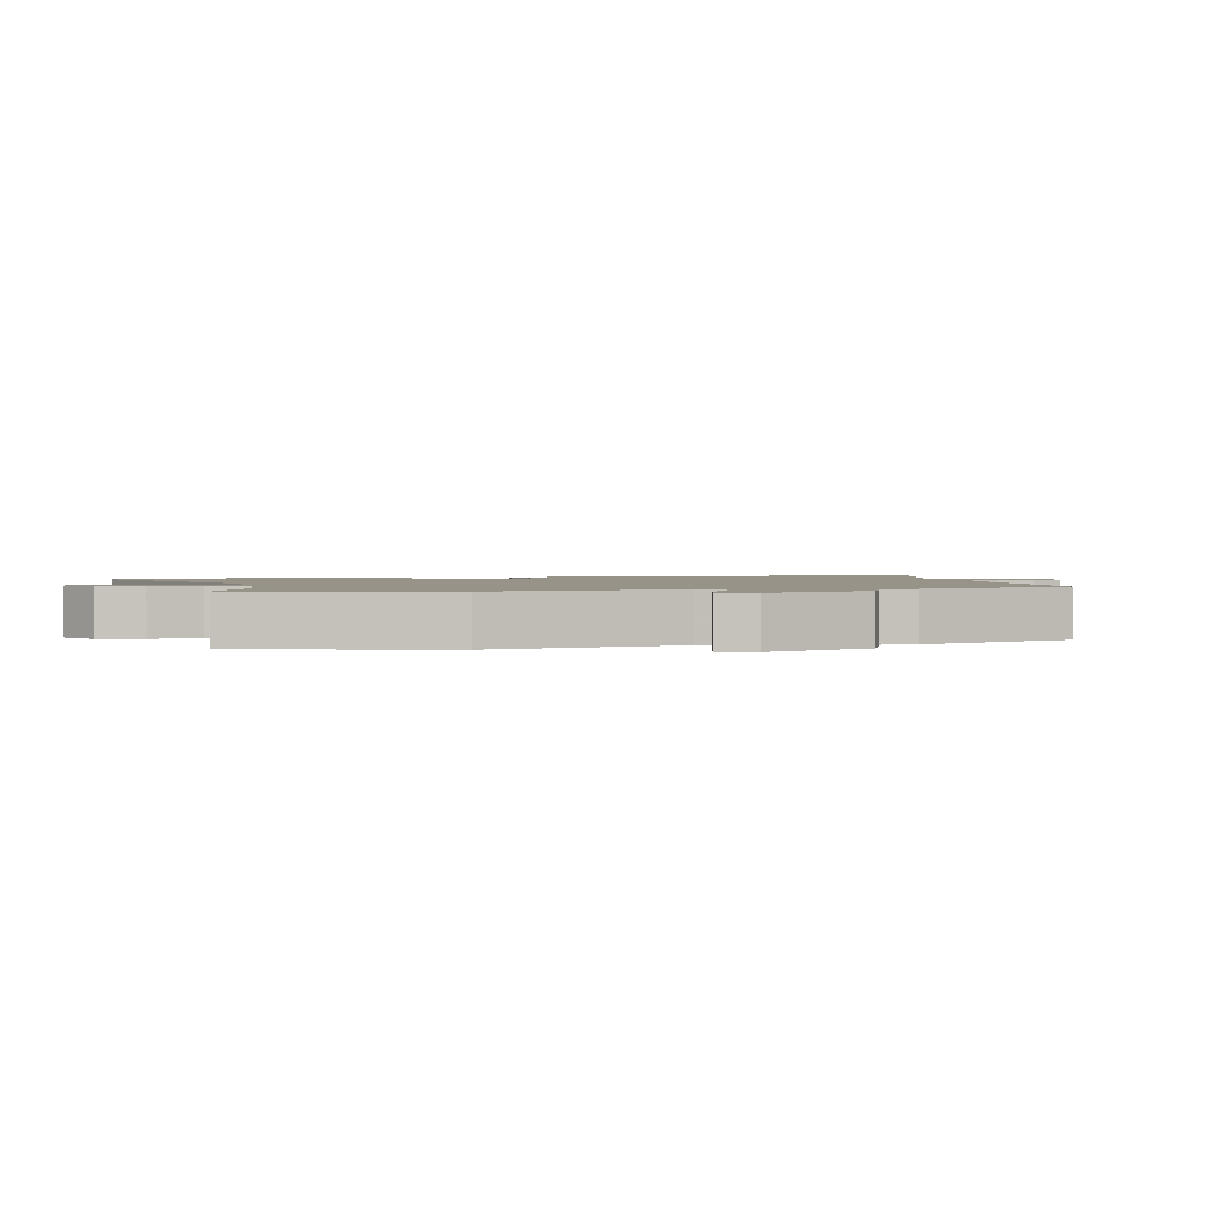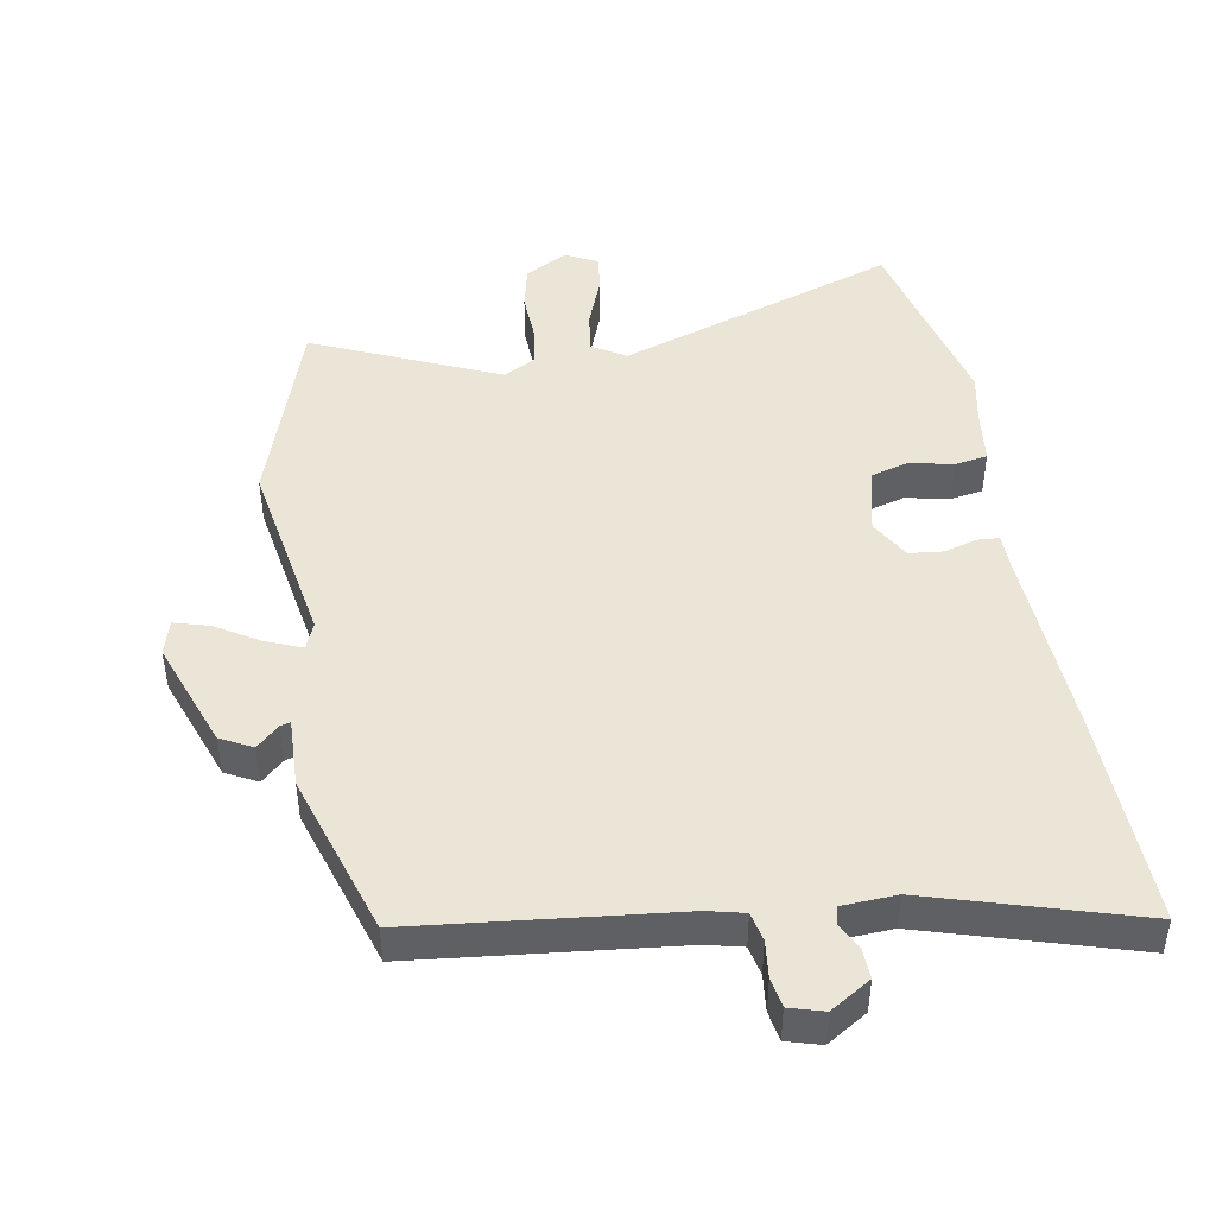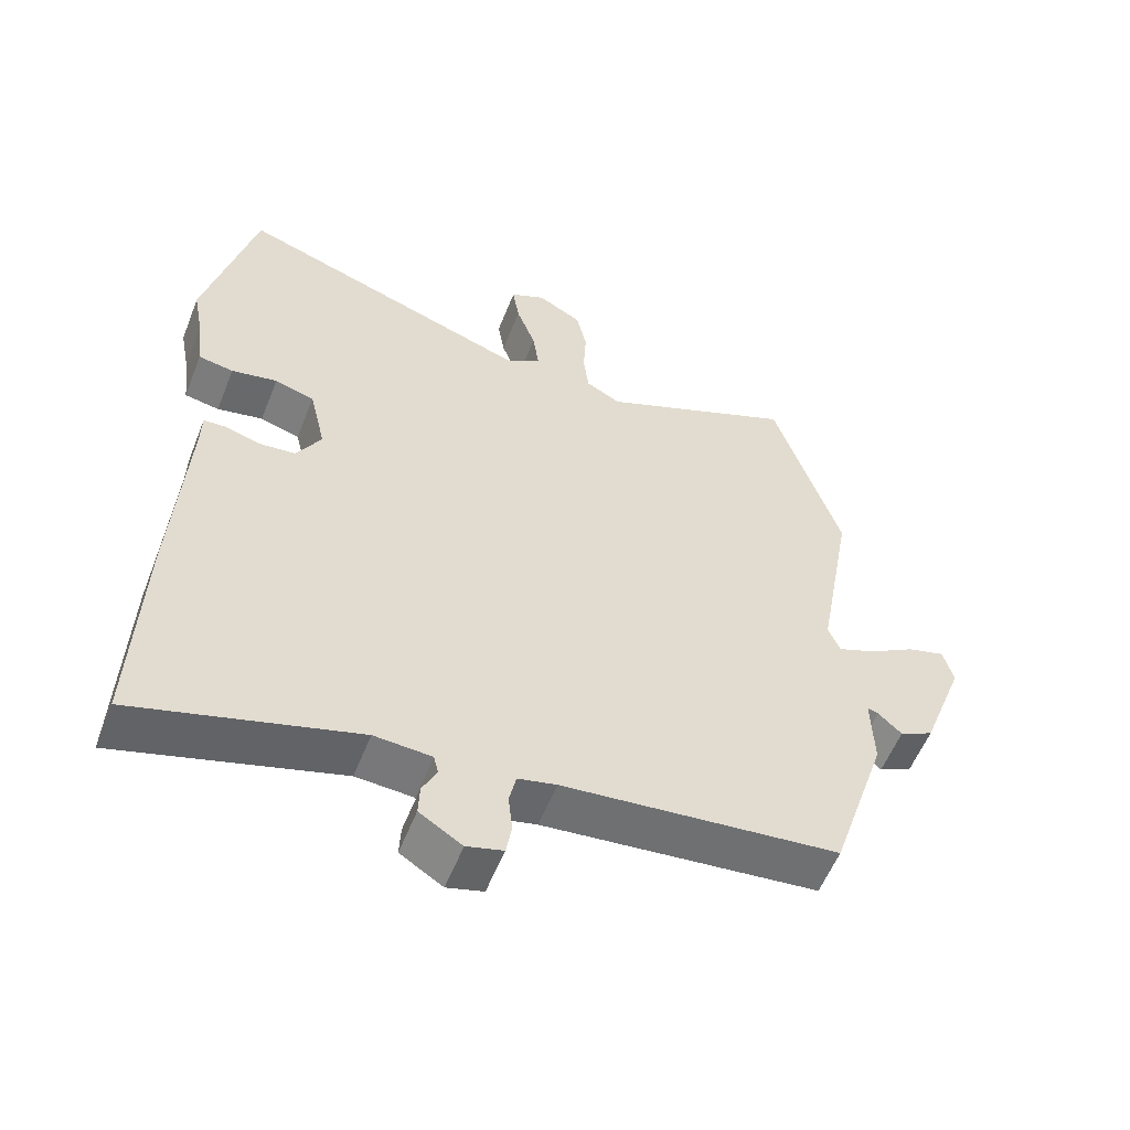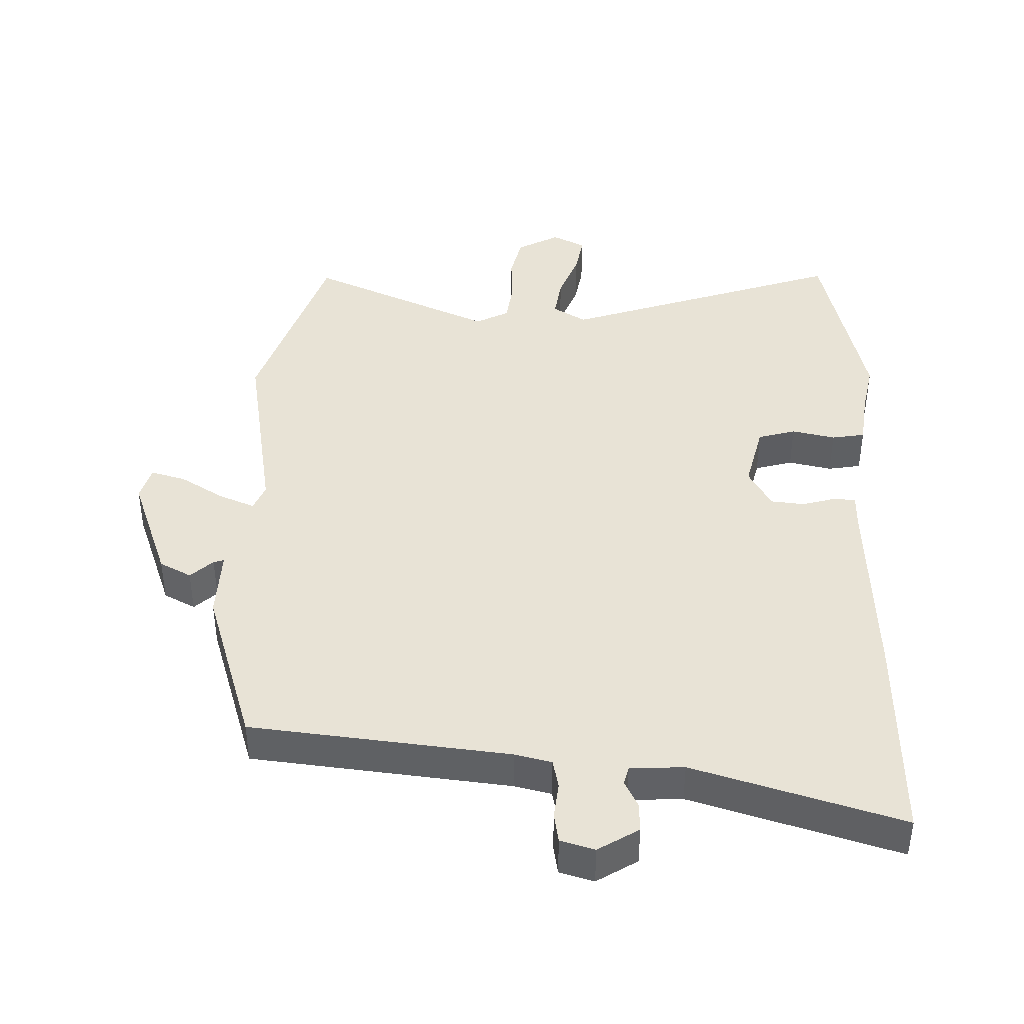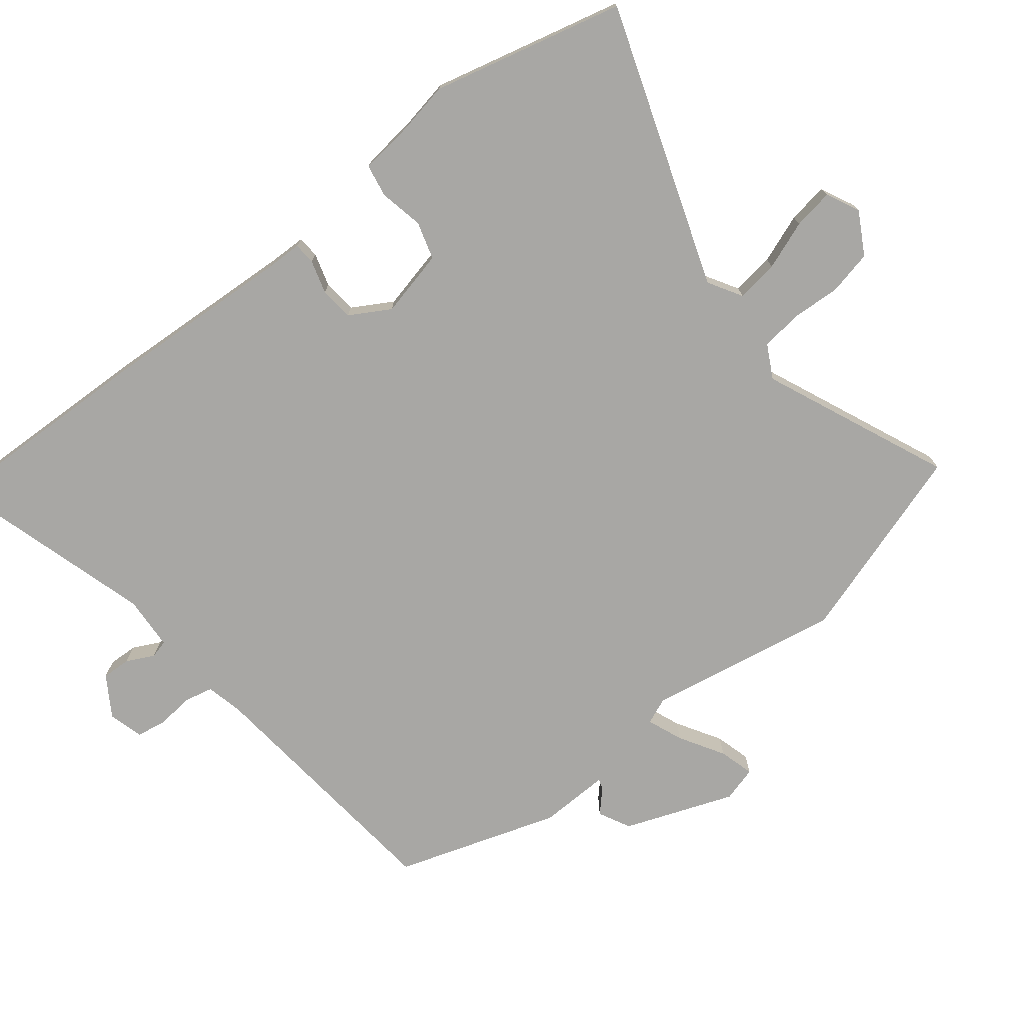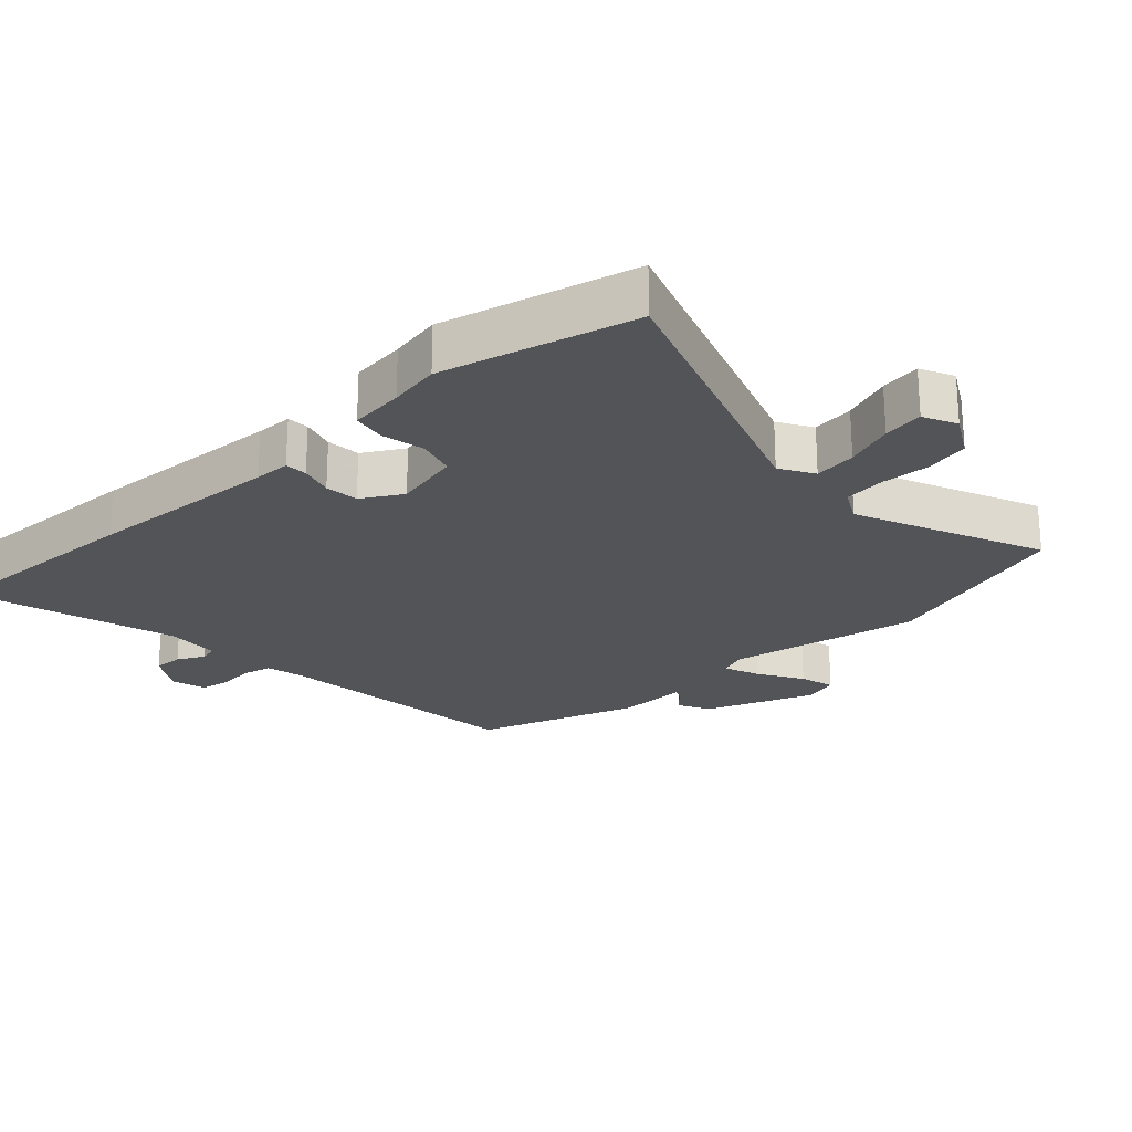
<metadata>
{"format":"obj","ext":"obj","renderer":"f3d","projection":"perspective","resolution":1024,"background":"white","views":[{"elev":1.6,"azim":74.5,"up":"+Y"},{"elev":45.9,"azim":170.4,"up":"+Y"},{"elev":-56.6,"azim":-21.5,"up":"+Z"},{"elev":41.8,"azim":-178.0,"up":"+Y"},{"elev":-74.6,"azim":-51.7,"up":"+Y"},{"elev":-23.3,"azim":-47.3,"up":"+Y"}]}
</metadata>
<code>
v -0.505 0.07 -0.638
v -0.494 0.07 -0.305
v -0.477 0.07 -0.003
v -0.476 0.07 0.053
v -0.442 0.07 0.055
v -0.391 0.07 0.04
v -0.339 0.07 0.045
v -0.303 0.07 0.107
v -0.327 0.07 0.21
v -0.385 0.07 0.227
v -0.452 0.07 0.213
v -0.503 0.07 0.222
v -0.513 0.07 0.306
v -0.528 0.07 0.385
v -0.456 0.07 0.681
v -0.023 0.07 0.531
v 0.029 0.07 0.562
v 0.02 0.07 0.627
v -0.008 0.07 0.702
v -0.018 0.07 0.764
v 0.033 0.07 0.789
v 0.098 0.07 0.753
v 0.113 0.07 0.685
v 0.109 0.07 0.609
v 0.117 0.07 0.546
v 0.168 0.07 0.519
v 0.454 0.07 0.643
v 0.551 0.07 0.342
v 0.498 0.07 0.045
v 0.515 0.07 0.004
v 0.57 0.07 0.026
v 0.638 0.07 0.067
v 0.692 0.07 0.082
v 0.707 0.07 0.028
v 0.644 0.07 -0.14
v 0.595 0.07 -0.165
v 0.561 0.07 -0.133
v 0.545 0.07 -0.128
v 0.548 0.07 -0.236
v 0.466 0.07 -0.487
v 0.066 0.07 -0.528
v 0.01 0.07 -0.541
v 0 0.07 -0.586
v 0.006 0.07 -0.642
v -0.002 0.07 -0.688
v -0.055 0.07 -0.703
v -0.117 0.07 -0.664
v -0.115 0.07 -0.619
v -0.094 0.07 -0.577
v -0.101 0.07 -0.549
v -0.184 0.07 -0.544
v -0.505 0 -0.638
v -0.494 0 -0.305
v -0.477 0 -0.003
v -0.476 0 0.053
v -0.442 0 0.055
v -0.391 0 0.04
v -0.339 0 0.045
v -0.303 0 0.107
v -0.327 0 0.21
v -0.385 0 0.227
v -0.452 0 0.213
v -0.503 0 0.222
v -0.513 0 0.306
v -0.528 0 0.385
v -0.456 0 0.681
v -0.023 0 0.531
v 0.029 0 0.562
v 0.02 0 0.627
v -0.008 0 0.702
v -0.018 0 0.764
v 0.033 0 0.789
v 0.098 0 0.753
v 0.113 0 0.685
v 0.109 0 0.609
v 0.117 0 0.546
v 0.168 0 0.519
v 0.454 0 0.643
v 0.551 0 0.342
v 0.498 0 0.045
v 0.515 0 0.004
v 0.57 0 0.026
v 0.638 0 0.067
v 0.692 0 0.082
v 0.707 0 0.028
v 0.644 0 -0.14
v 0.595 0 -0.165
v 0.561 0 -0.133
v 0.545 0 -0.128
v 0.548 0 -0.236
v 0.466 0 -0.487
v 0.066 0 -0.528
v 0.01 0 -0.541
v 0 0 -0.586
v 0.006 0 -0.642
v -0.002 0 -0.688
v -0.055 0 -0.703
v -0.117 0 -0.664
v -0.115 0 -0.619
v -0.094 0 -0.577
v -0.101 0 -0.549
v -0.184 0 -0.544
f 47 48 49
f 46 47 49
f 45 46 49
f 44 45 49
f 43 44 49
f 42 43 49 50
f 41 42 50 51
f 40 41 51
f 39 40 51
f 38 39 51
f 35 36 37
f 34 35 37
f 33 34 37
f 32 33 37
f 31 32 37
f 30 31 37 38
f 1 2 3
f 51 1 3
f 38 51 3
f 30 38 3
f 29 30 3
f 26 27 28 29
f 22 23 24
f 21 22 24
f 20 21 24
f 19 20 24
f 18 19 24
f 17 18 24 25
f 25 26 29
f 17 25 29
f 16 17 29
f 15 16 29
f 14 15 29
f 13 14 29
f 10 11 12 13
f 3 4 5 6
f 3 6 7
f 29 3 7
f 9 10 13 29
f 8 9 29
f 7 8 29
f 100 99 98
f 100 98 97
f 100 97 96
f 100 96 95
f 100 95 94
f 101 100 94 93
f 102 101 93 92
f 102 92 91
f 102 91 90
f 102 90 89
f 88 87 86
f 88 86 85
f 88 85 84
f 88 84 83
f 88 83 82
f 89 88 82 81
f 54 53 52
f 54 52 102
f 54 102 89
f 54 89 81
f 54 81 80
f 80 79 78 77
f 75 74 73
f 75 73 72
f 75 72 71
f 75 71 70
f 75 70 69
f 76 75 69 68
f 80 77 76
f 80 76 68
f 80 68 67
f 80 67 66
f 80 66 65
f 80 65 64
f 64 63 62 61
f 57 56 55 54
f 58 57 54
f 58 54 80
f 80 64 61 60
f 80 60 59
f 80 59 58
f 1 52 53 2
f 2 53 54 3
f 3 54 55 4
f 4 55 56 5
f 5 56 57 6
f 6 57 58 7
f 7 58 59 8
f 8 59 60 9
f 9 60 61 10
f 10 61 62 11
f 11 62 63 12
f 12 63 64 13
f 13 64 65 14
f 14 65 66 15
f 15 66 67 16
f 16 67 68 17
f 17 68 69 18
f 18 69 70 19
f 19 70 71 20
f 20 71 72 21
f 21 72 73 22
f 22 73 74 23
f 23 74 75 24
f 24 75 76 25
f 25 76 77 26
f 26 77 78 27
f 27 78 79 28
f 28 79 80 29
f 29 80 81 30
f 30 81 82 31
f 31 82 83 32
f 32 83 84 33
f 33 84 85 34
f 34 85 86 35
f 35 86 87 36
f 36 87 88 37
f 37 88 89 38
f 38 89 90 39
f 39 90 91 40
f 40 91 92 41
f 41 92 93 42
f 42 93 94 43
f 43 94 95 44
f 44 95 96 45
f 45 96 97 46
f 46 97 98 47
f 47 98 99 48
f 48 99 100 49
f 49 100 101 50
f 50 101 102 51
f 51 102 52 1

</code>
